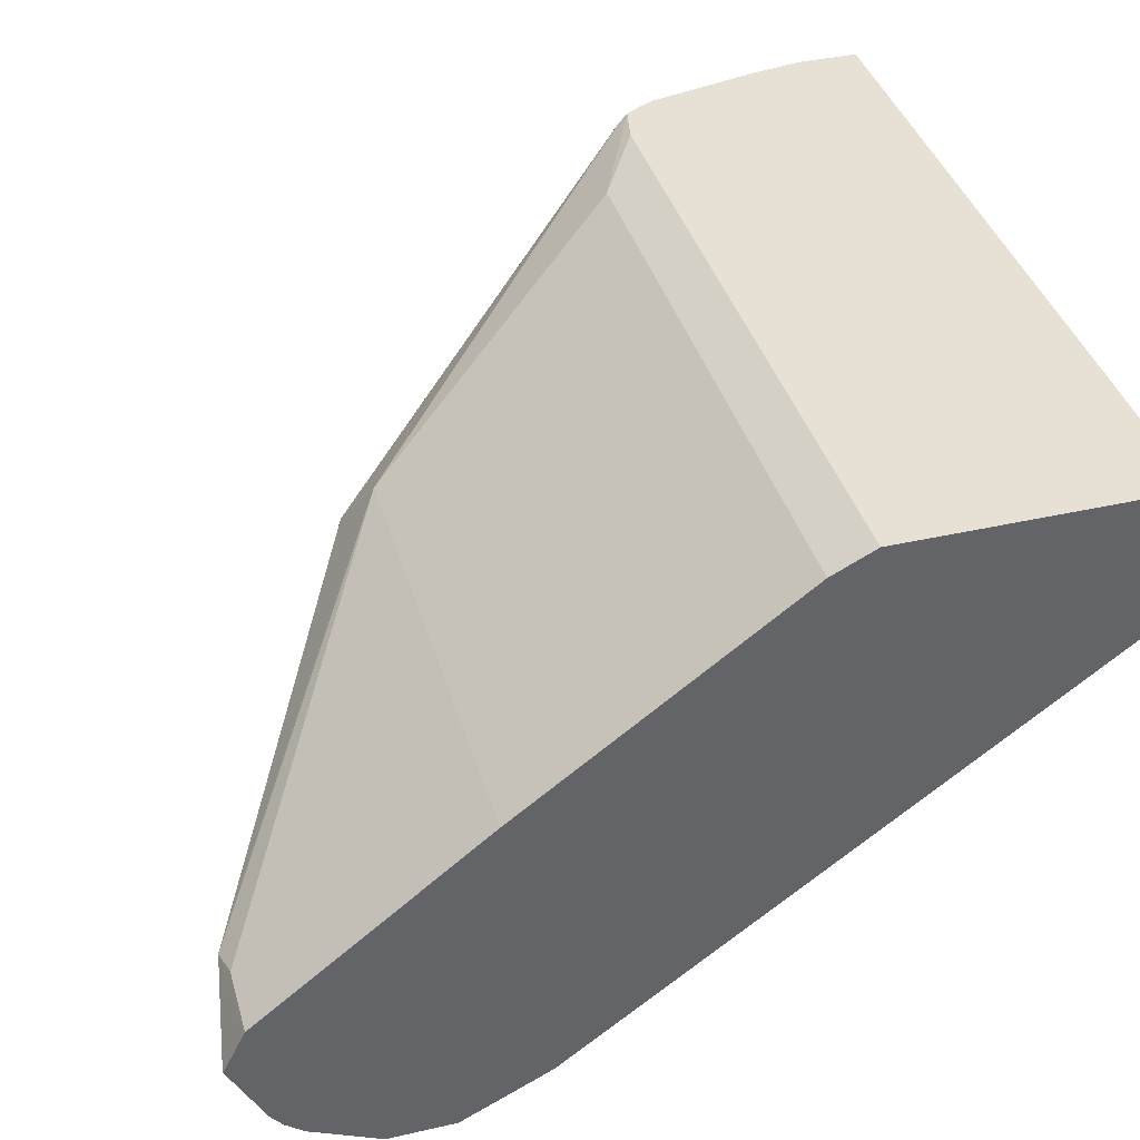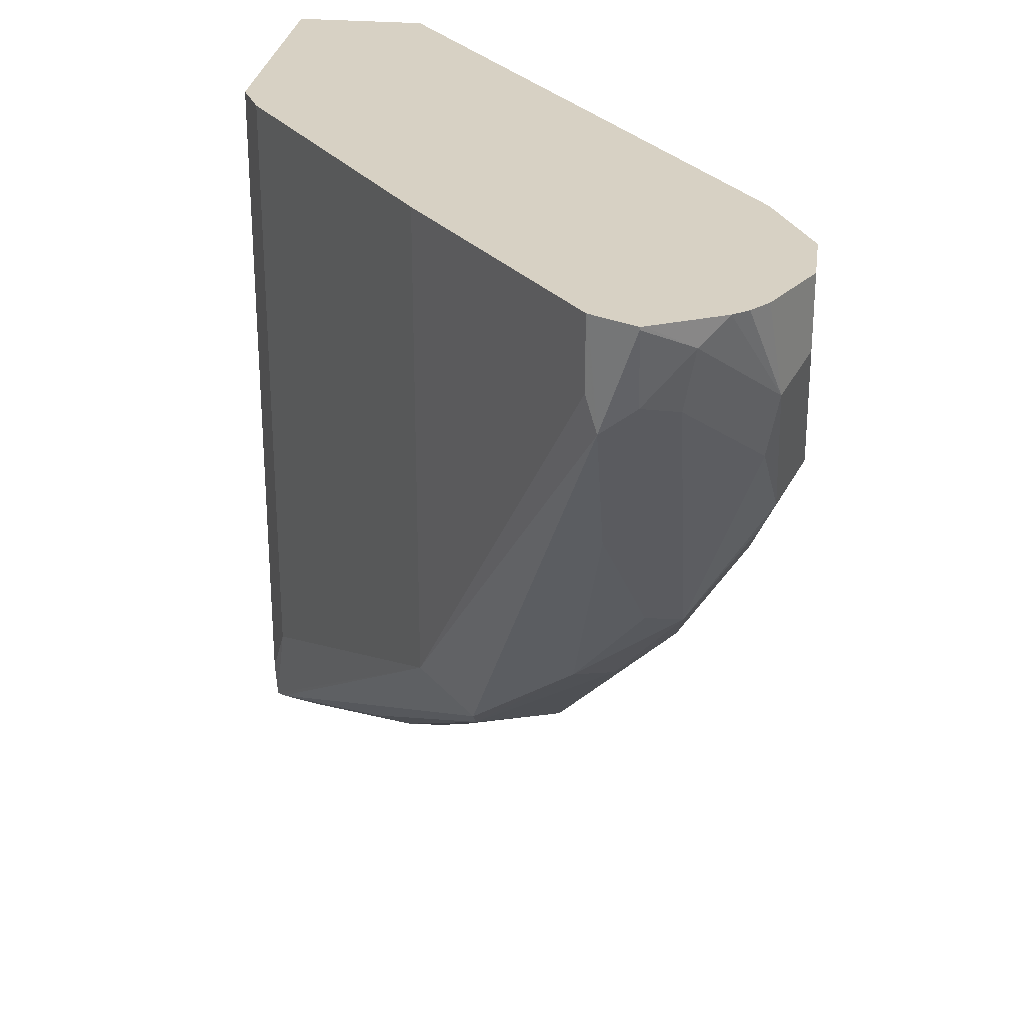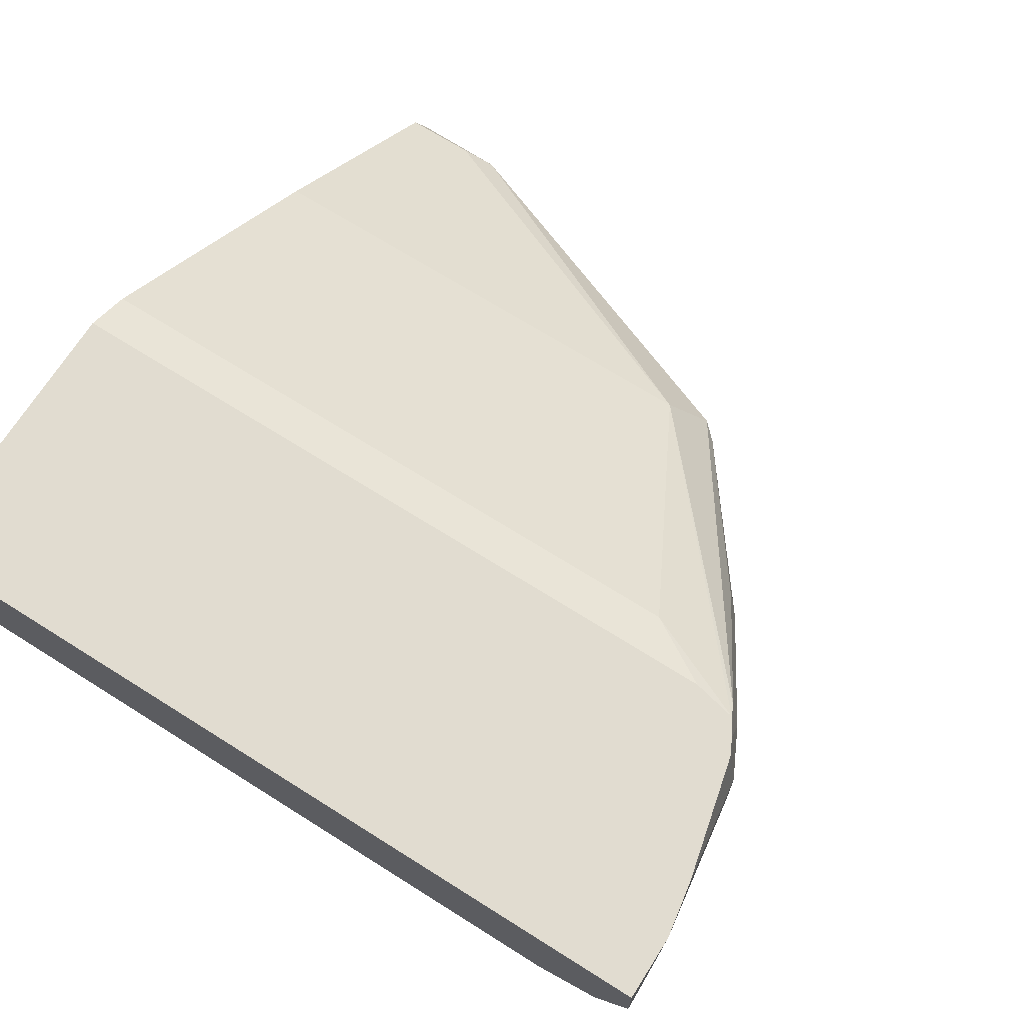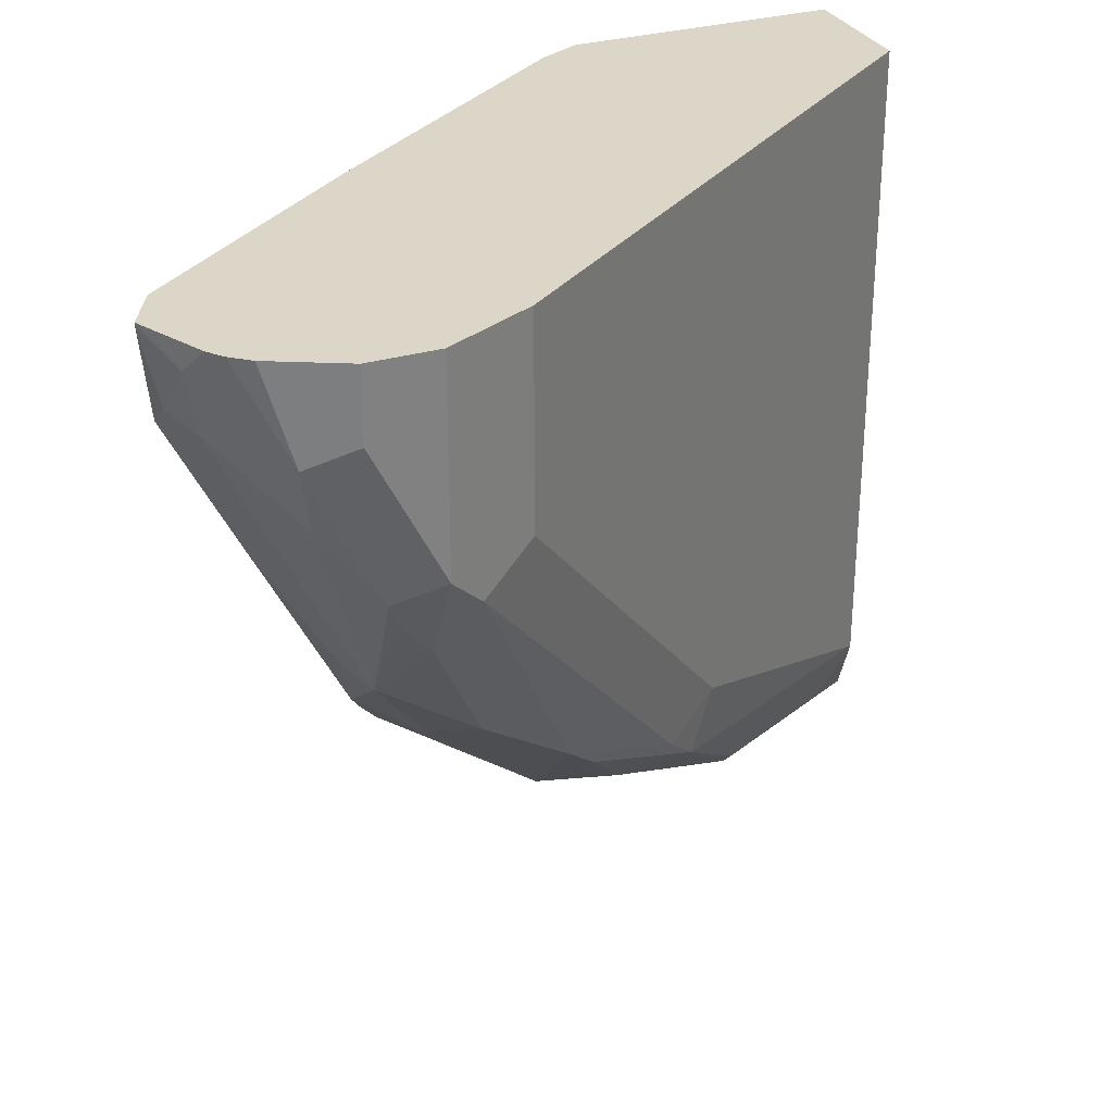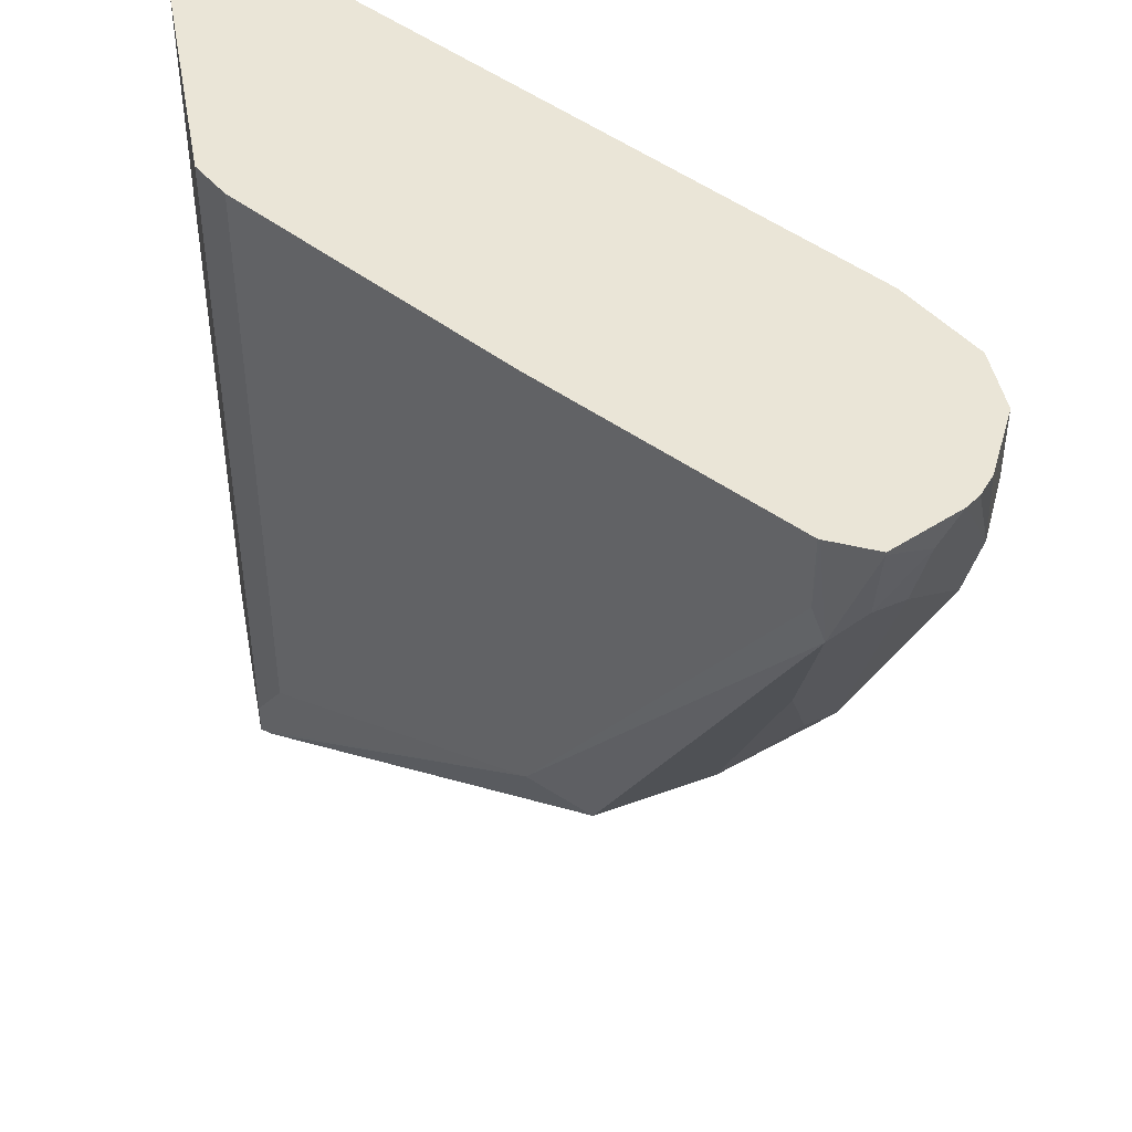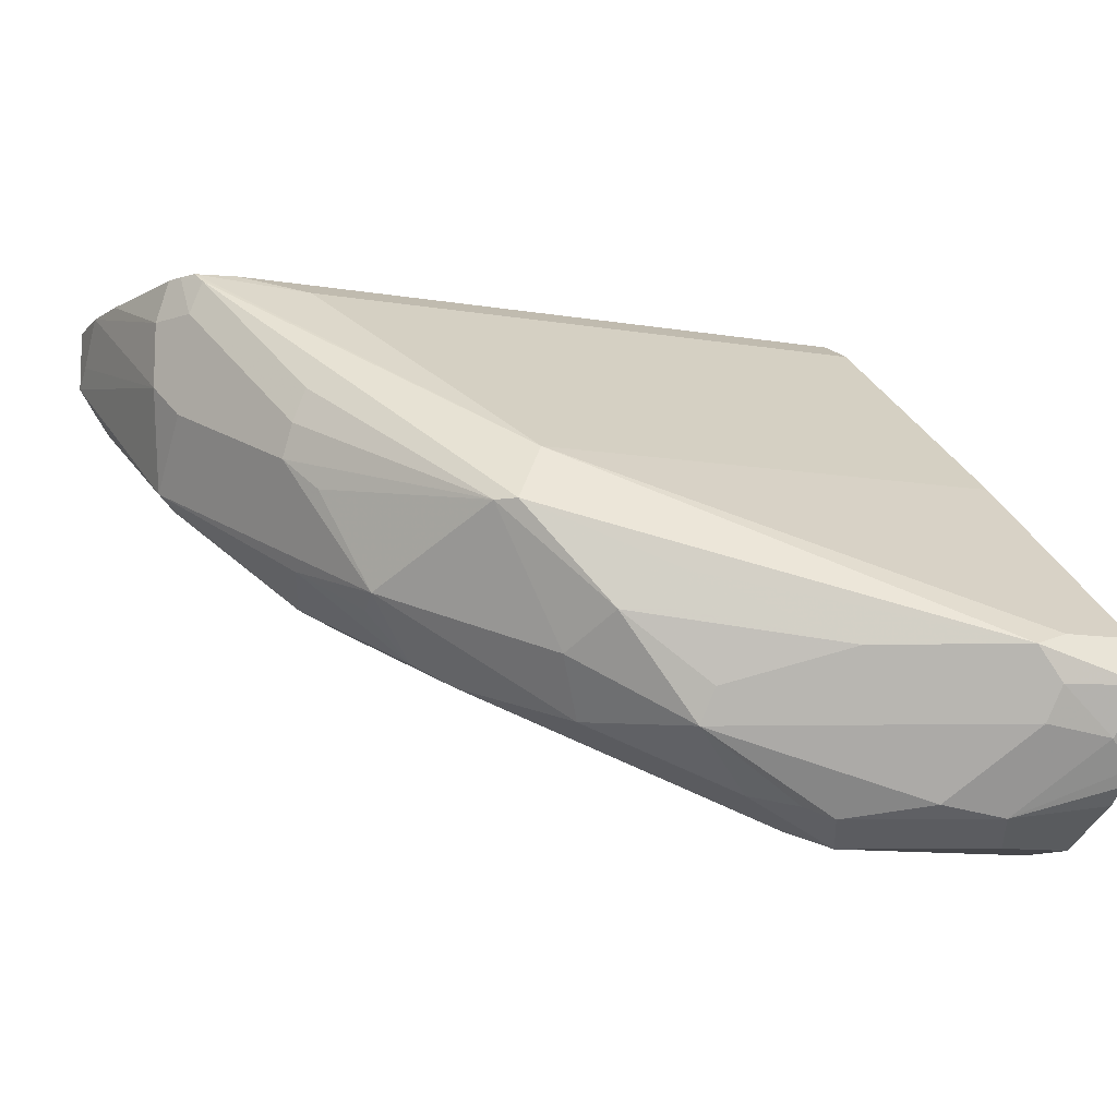
<metadata>
{"format":"obj","ext":"obj","renderer":"f3d","projection":"perspective","resolution":1024,"background":"white","views":[{"elev":39.1,"azim":164.1,"up":"+Z"},{"elev":27.1,"azim":97.6,"up":"+Y"},{"elev":69.4,"azim":-57.7,"up":"+Z"},{"elev":30.2,"azim":157.0,"up":"+Y"},{"elev":44.3,"azim":79.5,"up":"+Y"},{"elev":-10.7,"azim":66.7,"up":"+Z"}]}
</metadata>
<code>
v 0.5389 0.1691 -0.1643
v 0.5389 0.3697 -0.1643
v 0.5389 0.1691 -0.1805
v 0.5549 0.1691 -0.1643
v 0.5389 0.3697 -0.1991
v 0.6097 0.3697 -0.1643
v 0.5448 0.1691 -0.1757
v 0.5389 0.1742 -0.1881
v 0.5887 0.1801 -0.2197
v 0.5975 0.1757 -0.1933
v 0.5685 0.1714 -0.1643
v 0.5975 0.1757 -0.1757
v 0.5389 0.369 -0.1992
v 0.6795 0.3697 -0.3046
v 0.6097 0.194 -0.1643
v 0.6209 0.3697 -0.1699
v 0.5389 0.1779 -0.1933
v 0.6238 0.1977 -0.2372
v 0.6063 0.1801 -0.2021
v 0.5887 0.1845 -0.2241
v 0.615 0.2109 -0.2526
v 0.6326 0.2043 -0.246
v 0.5989 0.1786 -0.1643
v 0.6092 0.1816 -0.1757
v 0.603 0.1806 -0.1643
v 0.5389 0.2108 -0.1992
v 0.6799 0.3697 -0.3048
v 0.6795 0.3163 -0.3046
v 0.6209 0.2109 -0.1699
v 0.6073 0.1832 -0.1643
v 0.6912 0.3697 -0.2226
v 0.5389 0.1933 -0.1991
v 0.5535 0.1845 -0.2065
v 0.6589 0.2153 -0.2548
v 0.6414 0.1977 -0.2197
v 0.6209 0.1874 -0.1933
v 0.6092 0.2285 -0.2519
v 0.6238 0.2197 -0.2592
v 0.6589 0.2372 -0.2768
v 0.6502 0.2285 -0.2702
v 0.6502 0.2167 -0.2577
v 0.6443 0.1992 -0.2109
v 0.6458 0.2021 -0.2021
v 0.6107 0.1845 -0.1669
v 0.6916 0.3697 -0.3107
v 0.7029 0.3163 -0.3163
v 0.6941 0.3075 -0.3119
v 0.6912 0.246 -0.2226
v 0.7497 0.3697 -0.2694
v 0.6502 0.2043 -0.2284
v 0.6589 0.2328 -0.2724
v 0.6853 0.2577 -0.287
v 0.6941 0.2504 -0.2724
v 0.6941 0.2328 -0.2372
v 0.6765 0.2724 -0.2943
v 0.6985 0.2372 -0.2372
v 0.7029 0.3697 -0.3163
v 0.7205 0.3514 -0.3163
v 0.7146 0.3104 -0.3104
v 0.7029 0.2929 -0.3046
v 0.7512 0.3427 -0.2724
v 0.7497 0.3514 -0.2694
v 0.75 0.3697 -0.2699
v 0.7117 0.2768 -0.2899
v 0.7087 0.2577 -0.2636
v 0.7146 0.2694 -0.2636
v 0.7161 0.2724 -0.2548
v 0.7205 0.3697 -0.3163
v 0.7387 0.3697 -0.3071
v 0.7322 0.3456 -0.3104
v 0.7117 0.3031 -0.3075
v 0.7292 0.3295 -0.3075
v 0.7336 0.3075 -0.2724
v 0.7468 0.3471 -0.2899
v 0.7512 0.3492 -0.2811
v 0.7556 0.369 -0.2811
v 0.7556 0.3697 -0.2811
v 0.7161 0.279 -0.2811
v 0.7435 0.3697 -0.3032
v 0.7465 0.3697 -0.2994
v 0.7497 0.3631 -0.2929
v 0.7553 0.3697 -0.2819
f 39 52 51
f 44 56 48
f 39 51 40
f 42 54 43
f 43 54 44
f 44 54 56
f 45 57 46
f 46 60 52
f 46 68 58
f 46 58 59
f 46 59 71
f 46 71 60
f 46 52 55
f 46 55 47
f 48 56 61
f 39 55 52
f 46 57 68
f 38 55 39
f 31 48 62
f 35 42 36
f 28 46 47
f 28 47 38
f 28 38 37
f 28 37 32
f 29 30 48
f 30 44 48
f 48 61 62
f 31 62 49
f 34 50 35
f 34 41 40
f 34 40 51
f 34 51 52
f 34 52 53
f 34 53 54
f 34 54 50
f 35 50 54
f 35 54 42
f 38 47 55
f 49 62 63
f 59 72 64
f 52 64 53
f 64 73 78
f 64 78 65
f 65 78 73
f 65 73 66
f 66 73 67
f 69 79 70
f 70 79 80
f 64 72 74
f 70 80 81
f 70 74 72
f 74 81 75
f 75 81 76
f 76 82 77
f 76 81 82
f 80 82 81
f 27 46 28
f 70 81 74
f 63 76 77
f 61 67 73
f 61 63 62
f 53 64 65
f 53 65 54
f 54 65 56
f 56 65 66
f 56 66 67
f 56 67 61
f 58 68 69
f 58 69 70
f 58 70 59
f 59 64 71
f 59 70 72
f 60 71 64
f 61 73 64
f 61 64 74
f 61 74 75
f 61 75 76
f 61 76 63
f 52 60 64
f 27 45 46
f 25 44 30
f 1 30 15
f 2 63 77
f 2 77 82
f 2 82 80
f 2 80 79
f 2 79 69
f 2 69 68
f 2 68 57
f 2 49 63
f 2 45 27
f 2 14 5
f 3 8 9
f 3 9 10
f 3 10 7
f 4 7 10
f 4 10 12
f 4 12 11
f 2 27 14
f 5 14 13
f 2 31 49
f 2 6 16
f 26 28 32
f 1 2 5
f 1 5 13
f 1 13 26
f 1 26 32
f 1 32 17
f 1 17 8
f 2 16 31
f 1 8 3
f 1 7 4
f 1 4 11
f 1 11 23
f 1 23 25
f 1 25 30
f 1 15 6
f 1 6 2
f 1 3 7
f 6 15 29
f 2 57 45
f 8 17 9
f 18 34 35
f 18 35 19
f 19 36 24
f 19 35 36
f 20 33 21
f 21 33 32
f 21 32 37
f 21 37 38
f 6 29 16
f 21 39 40
f 21 40 22
f 22 40 41
f 22 41 34
f 24 36 42
f 24 42 43
f 24 43 44
f 24 44 25
f 18 22 34
f 17 33 20
f 21 38 39
f 16 48 31
f 17 32 33
f 9 19 10
f 9 17 20
f 9 20 21
f 9 18 19
f 9 22 18
f 10 19 12
f 11 12 23
f 12 19 24
f 9 21 22
f 12 25 23
f 13 14 28
f 13 28 26
f 14 27 28
f 15 30 29
f 12 24 25
f 16 29 48

</code>
